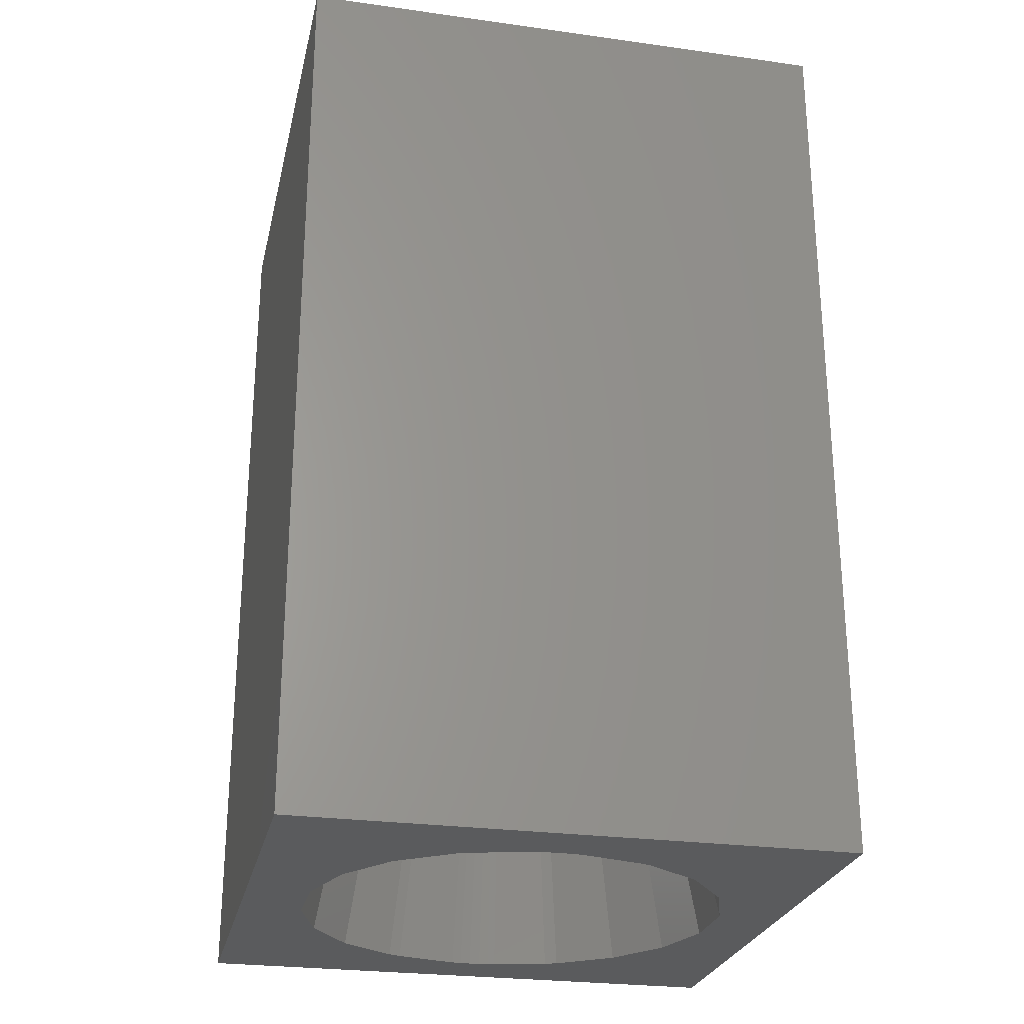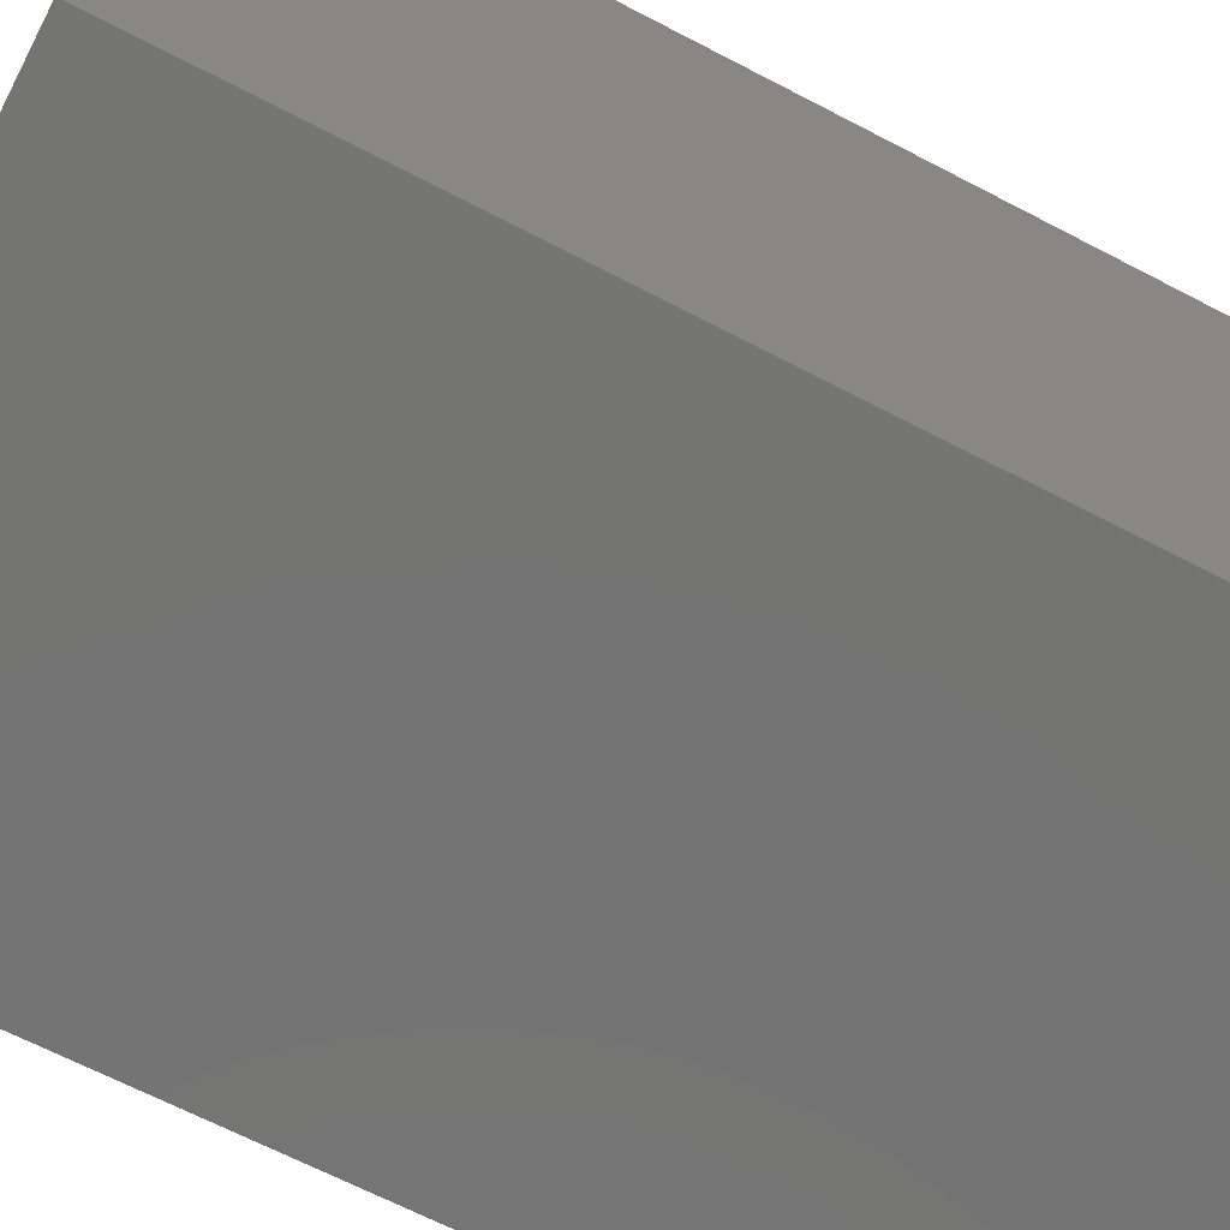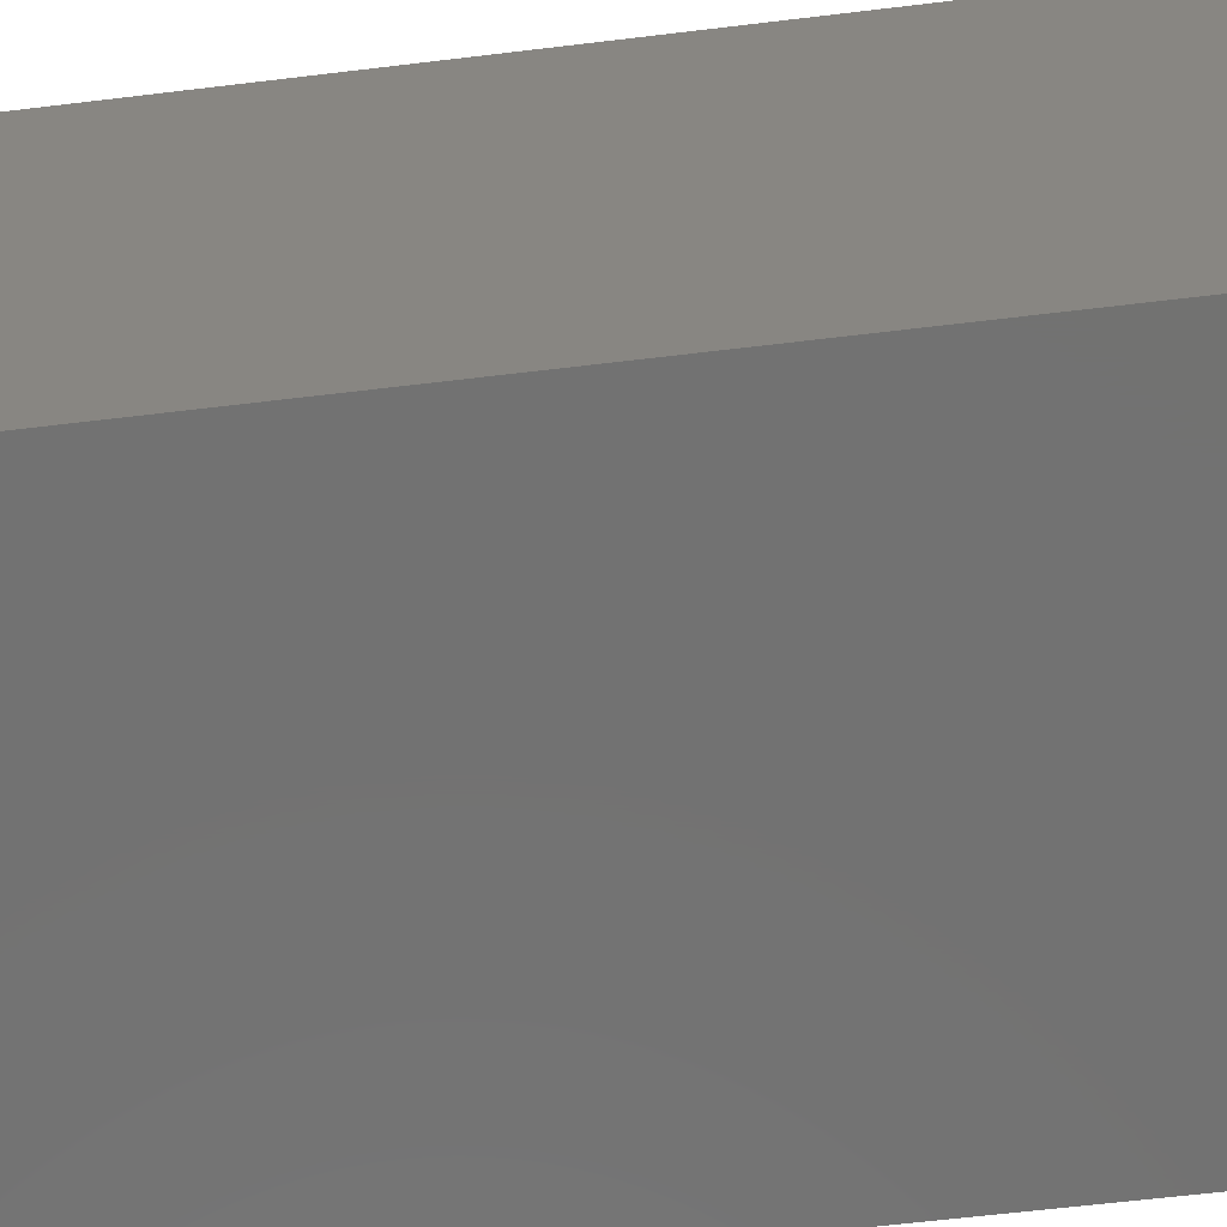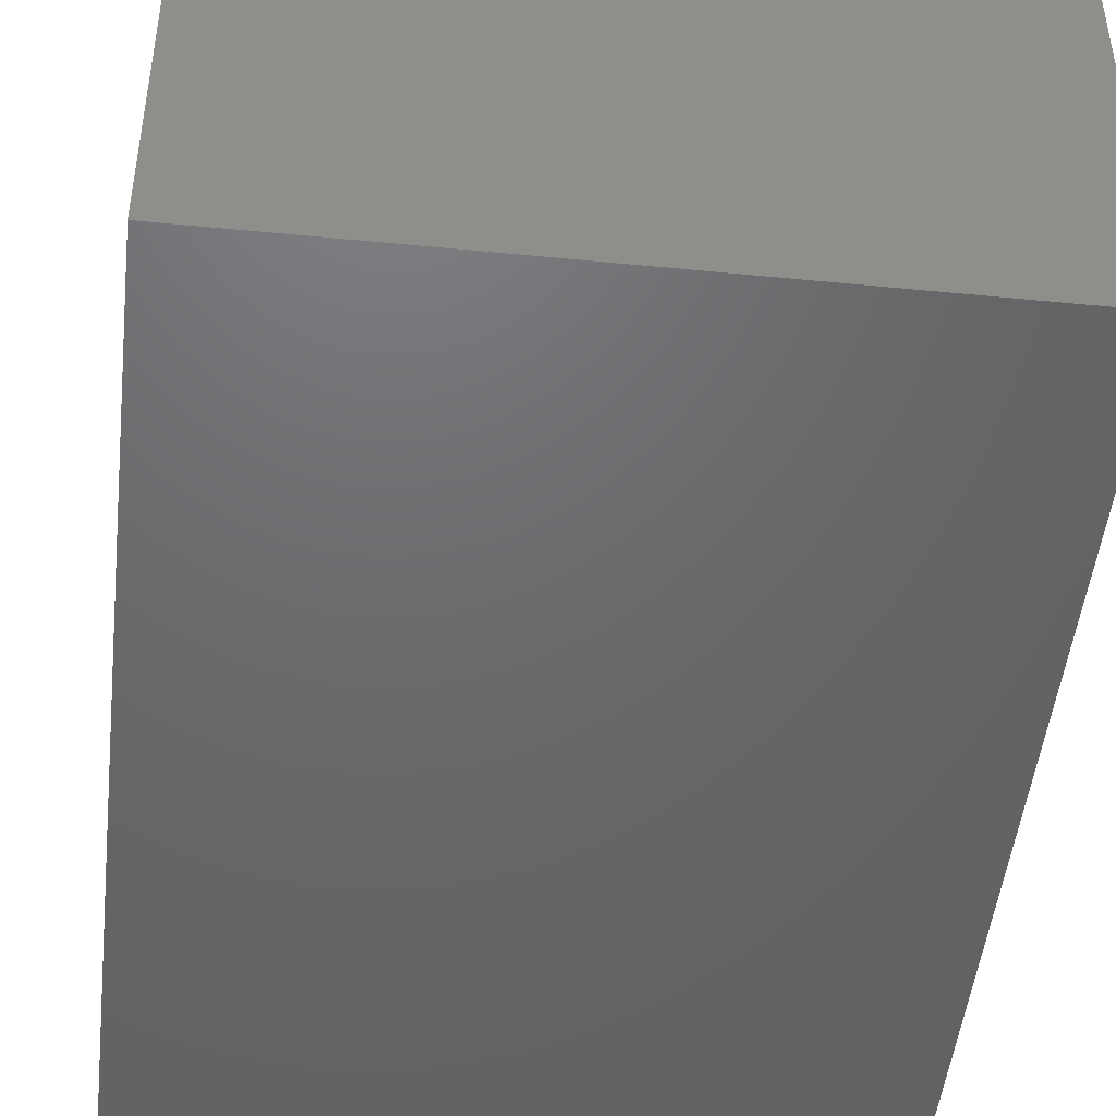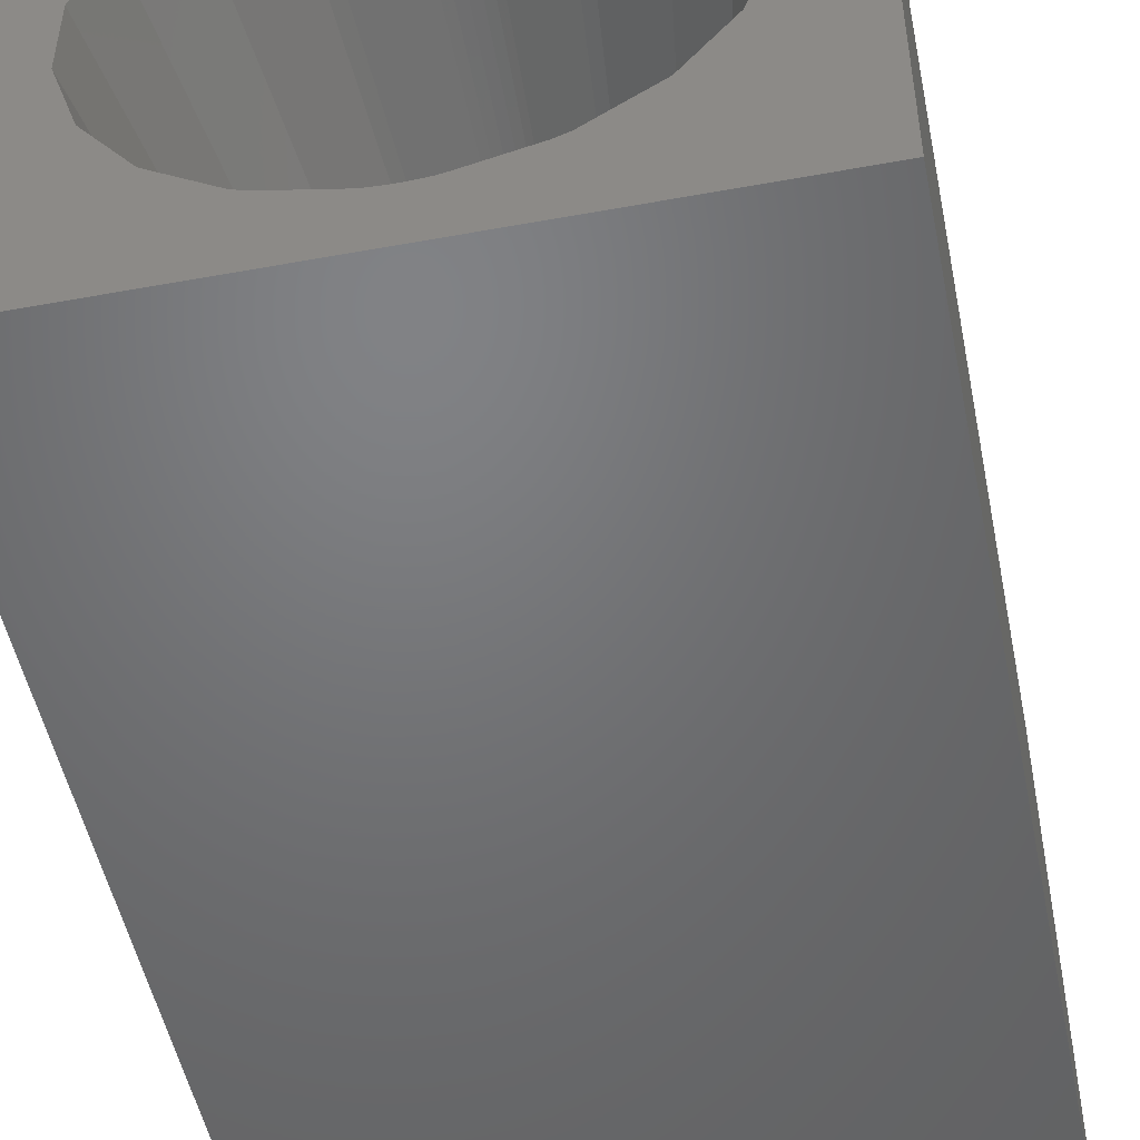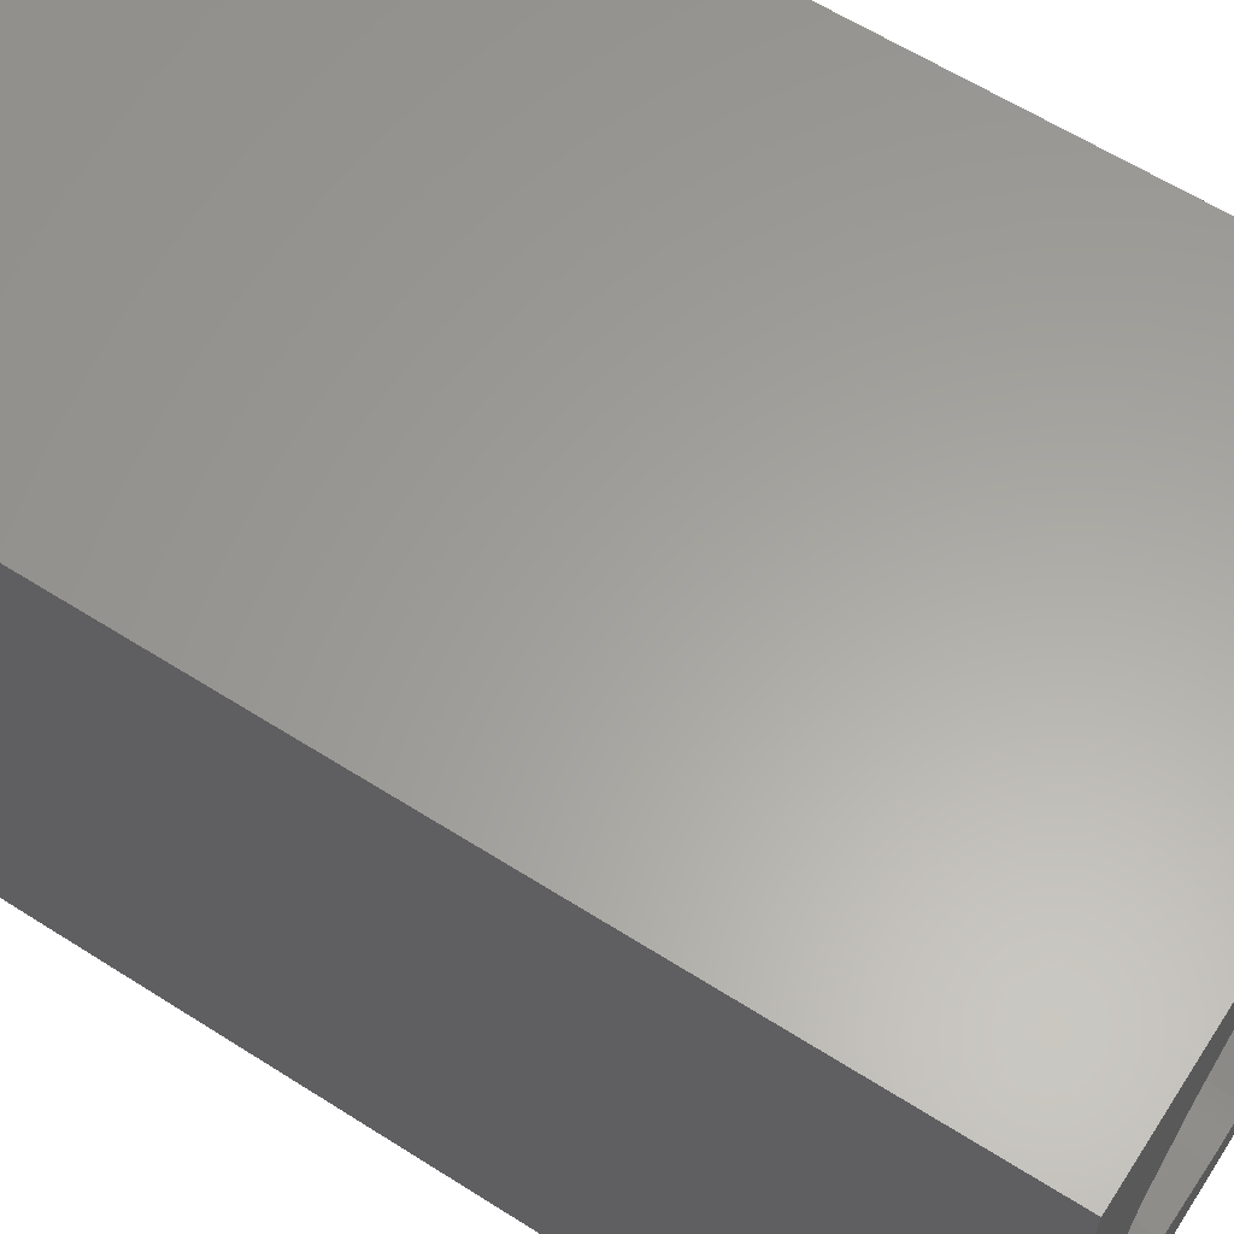
<metadata>
{"format":"stl","ext":"stl","renderer":"f3d","projection":"perspective","resolution":1024,"background":"white","views":[{"elev":-26.1,"azim":-12.4,"up":"+Y"},{"elev":-66.2,"azim":62.3,"up":"+Z"},{"elev":-64.1,"azim":-83.1,"up":"+Z"},{"elev":-47.9,"azim":173.7,"up":"+Z"},{"elev":-50.1,"azim":11.4,"up":"+Z"},{"elev":61.6,"azim":-57.1,"up":"+Z"}]}
</metadata>
<code>
# stl→obj: 156 verts, 308 faces
v 0 0 0
v 0 15 9.02
v 0 15 0
v 0 0 9.02
v 9.02 0 9.02
v 9.02 15 9.02
v 9.02 15 0
v 9.02 0 0
v 4.5 0 8.046
v 4.369 0 8.042
v 4.327 0 8.041
v 4.289 0 8.037
v 4.172 0 8.026
v 4.051 0 8.002
v 3.837 0 7.946
v 3.153 0 7.769
v 3.107 0 7.75
v 2.955 0 7.689
v 2.268 0 7.215
v 2.056 0 7.069
v 1.906 0 6.867
v 1.386 0 6.168
v 1.308 0 5.932
v 1.028 0 5.078
v 1.028 0 3.922
v 1.906 0 2.133
v 1.386 0 2.832
v 4.369 0 0.9581
v 4.5 0 0.9541
v 4.327 0 0.9593
v 4.289 0 0.963
v 4.172 0 0.9745
v 4.051 0 0.9978
v 3.837 0 1.054
v 3.153 0 1.231
v 3.107 0 1.25
v 2.955 0 1.311
v 2.268 0 1.785
v 2.056 0 1.931
v 1.308 0 3.068
v 4.631 0 8.042
v 4.673 0 8.041
v 4.711 0 8.037
v 4.828 0 8.026
v 4.949 0 8.002
v 5.163 0 7.946
v 5.847 0 7.769
v 5.893 0 7.75
v 6.045 0 7.689
v 6.732 0 7.215
v 6.944 0 7.069
v 7.094 0 6.867
v 7.614 0 6.168
v 7.895 0 5.313
v 7.972 0 5.078
v 7.972 0 3.922
v 7.094 0 2.133
v 6.944 0 1.931
v 4.631 0 0.9581
v 4.673 0 0.9593
v 4.711 0 0.963
v 4.828 0 0.9745
v 7.895 0 3.687
v 7.614 0 2.832
v 6.732 0 1.785
v 6.045 0 1.311
v 5.893 0 1.25
v 5.847 0 1.231
v 5.163 0 1.054
v 4.949 0 0.9978
v 6.195 8.451 3.592
v 6.379 8.51 4.187
v 2.621 8.51 4.813
v 2.902 9.061 4.187
v 2.902 9.061 4.813
v 2.621 8.51 4.187
v 5.364 8.181 2.718
v 5.11 9.779 4.187
v 4.5 9.875 4.187
v 4.5 9.682 3.592
v 5.364 8.181 6.282
v 2.805 8.451 5.408
v 6.379 8.51 4.813
v 4.753 8.084 6.475
v 5.235 8.434 6.282
v 5.331 9.044 5.914
v 5.034 8.635 6.282
v 4.781 8.764 6.282
v 3.636 8.181 6.282
v 6.195 8.451 5.408
v 4.5 9.875 4.813
v 5.11 9.779 4.813
v 4.5 9.682 5.408
v 3.669 9.044 3.086
v 3.949 9.595 3.592
v 3.453 9.342 3.592
v 3.89 9.779 4.187
v 3.339 9.498 4.187
v 5.644 8.731 3.086
v 5.942 8.947 3.592
v 5.547 9.342 3.592
v 3.89 9.779 4.813
v 4.937 9.245 5.914
v 2.805 8.451 3.592
v 4.219 8.764 6.282
v 3.966 8.635 6.282
v 3.669 9.044 5.914
v 4.063 9.245 5.914
v 5.547 9.342 5.408
v 5.644 8.731 5.914
v 5.845 8.337 3.086
v 6.098 9.061 4.187
v 5.661 9.498 4.187
v 5.235 8.434 2.718
v 6.098 9.061 4.813
v 4.597 8.198 6.475
v 4.5 8.213 6.475
v 3.765 8.434 6.282
v 5.845 8.337 5.914
v 3.339 9.498 4.813
v 3.155 8.337 5.914
v 5.661 9.498 4.813
v 4.063 9.245 3.086
v 5.051 9.595 5.408
v 3.636 8.181 2.718
v 3.155 8.337 3.086
v 4.316 8.153 2.525
v 4.403 8.198 2.525
v 4.219 8.764 2.718
v 5.331 9.044 3.086
v 5.051 9.595 3.592
v 4.937 9.245 3.086
v 4.403 8.198 6.475
v 3.356 8.731 5.914
v 4.247 8.084 6.475
v 4.316 8.153 6.475
v 4.5 8.808 2.718
v 4.5 9.314 3.086
v 5.942 8.947 5.408
v 4.684 8.153 6.475
v 4.5 9.314 5.914
v 3.058 8.947 5.408
v 3.058 8.947 3.592
v 4.5 8.808 6.282
v 3.966 8.635 2.718
v 5.034 8.635 2.718
v 3.453 9.342 5.408
v 3.949 9.595 5.408
v 3.765 8.434 2.718
v 3.356 8.731 3.086
v 4.781 8.764 2.718
v 4.753 8.084 2.525
v 4.684 8.153 2.525
v 4.597 8.198 2.525
v 4.5 8.213 2.525
v 4.247 8.084 2.525
f 1 2 3
f 2 1 4
f 2 5 6
f 5 2 4
f 5 7 6
f 7 5 8
f 7 2 6
f 2 7 3
f 1 7 8
f 7 1 3
f 4 9 5
f 4 10 9
f 4 11 10
f 4 12 11
f 4 13 12
f 4 14 13
f 4 15 14
f 4 16 15
f 4 17 16
f 4 18 17
f 4 19 18
f 4 20 19
f 4 21 20
f 4 22 21
f 4 23 22
f 4 24 23
f 4 25 24
f 1 26 27
f 28 1 29
f 30 1 28
f 31 1 30
f 32 1 31
f 33 1 32
f 34 1 33
f 35 1 34
f 36 1 35
f 37 1 36
f 38 1 37
f 39 1 38
f 26 1 39
f 40 1 27
f 25 1 40
f 1 25 4
f 41 5 9
f 42 5 41
f 43 5 42
f 44 5 43
f 45 5 44
f 46 5 45
f 47 5 46
f 48 5 47
f 49 5 48
f 50 5 49
f 51 5 50
f 52 5 51
f 53 5 52
f 54 5 53
f 55 5 54
f 56 5 55
f 8 57 58
f 8 29 1
f 29 8 59
f 59 8 60
f 60 8 61
f 61 8 62
f 56 8 5
f 63 8 56
f 64 8 63
f 57 8 64
f 65 8 58
f 66 8 65
f 67 8 66
f 68 8 67
f 69 8 68
f 70 8 69
f 62 8 70
f 56 71 63
f 71 56 72
f 73 74 75
f 74 73 76
f 66 65 77
f 78 79 80
f 49 48 81
f 82 21 22
f 56 83 72
f 83 56 55
f 84 46 45
f 46 84 85
f 86 87 88
f 89 18 19
f 55 90 83
f 90 55 54
f 53 52 90
f 91 92 93
f 94 95 96
f 96 97 98
f 99 100 101
f 91 93 102
f 103 86 88
f 26 104 27
f 105 106 107
f 108 105 107
f 75 82 73
f 54 53 90
f 109 110 86
f 77 58 111
f 58 77 65
f 112 113 101
f 68 114 69
f 72 115 112
f 115 72 83
f 83 90 115
f 85 86 110
f 86 85 87
f 88 116 117
f 24 76 73
f 76 24 25
f 23 82 22
f 82 23 73
f 80 79 97
f 40 76 25
f 16 89 118
f 89 16 17
f 89 17 18
f 67 66 77
f 81 51 50
f 51 81 119
f 52 119 90
f 119 52 51
f 98 102 120
f 102 98 97
f 20 89 19
f 89 20 121
f 71 72 112
f 113 115 122
f 115 113 112
f 64 63 71
f 79 92 91
f 92 79 78
f 123 95 94
f 57 64 71
f 57 111 58
f 111 57 71
f 92 124 93
f 122 115 109
f 39 125 126
f 125 39 38
f 127 128 129
f 130 131 132
f 10 133 117
f 133 10 11
f 41 116 42
f 116 41 117
f 118 107 106
f 107 118 134
f 117 41 9
f 13 135 136
f 135 13 14
f 135 106 136
f 106 135 118
f 137 138 129
f 50 49 81
f 139 90 110
f 139 110 109
f 84 87 85
f 87 84 140
f 141 105 108
f 142 134 82
f 115 139 109
f 115 90 139
f 100 112 101
f 71 112 100
f 130 101 131
f 99 101 130
f 143 74 104
f 101 78 131
f 101 113 78
f 74 120 75
f 120 74 98
f 26 126 104
f 126 26 39
f 127 30 128
f 30 127 31
f 141 144 105
f 103 88 141
f 145 129 94
f 130 114 99
f 114 130 146
f 119 81 85
f 47 81 48
f 81 47 85
f 110 119 85
f 90 119 110
f 117 9 10
f 88 87 140
f 44 43 140
f 102 147 120
f 15 135 14
f 135 15 118
f 118 15 16
f 93 141 108
f 93 103 141
f 93 148 102
f 78 122 92
f 122 78 113
f 92 109 124
f 131 78 80
f 111 99 114
f 97 91 102
f 91 97 79
f 94 149 145
f 149 94 150
f 95 97 96
f 151 132 138
f 152 62 70
f 62 152 153
f 147 107 134
f 104 74 76
f 40 104 76
f 104 40 27
f 109 86 124
f 124 86 103
f 85 47 46
f 44 84 45
f 84 44 140
f 117 133 105
f 141 88 144
f 134 121 82
f 21 121 20
f 121 21 82
f 134 118 121
f 118 89 121
f 136 12 13
f 11 136 133
f 136 11 12
f 124 103 93
f 122 109 92
f 77 68 67
f 68 77 114
f 77 111 114
f 154 59 60
f 59 154 155
f 29 155 28
f 71 100 99
f 111 71 99
f 132 131 80
f 132 80 138
f 95 80 97
f 94 96 150
f 150 143 104
f 150 96 143
f 123 80 95
f 138 80 123
f 156 32 127
f 32 156 33
f 37 125 38
f 120 147 75
f 147 134 142
f 73 23 24
f 88 140 116
f 42 140 43
f 140 42 116
f 105 136 106
f 133 136 105
f 130 132 151
f 128 155 129
f 146 152 114
f 152 146 153
f 152 69 114
f 69 152 70
f 61 62 153
f 143 96 74
f 96 98 74
f 156 34 33
f 34 156 149
f 126 150 104
f 36 125 37
f 125 149 126
f 147 142 75
f 75 142 82
f 102 148 147
f 148 107 147
f 144 117 105
f 144 88 117
f 31 127 32
f 151 137 155
f 125 35 149
f 35 125 36
f 34 149 35
f 155 137 129
f 127 129 145
f 149 150 126
f 93 108 148
f 148 108 107
f 128 28 155
f 28 128 30
f 151 138 137
f 154 151 155
f 59 155 29
f 129 123 94
f 129 138 123
f 145 156 127
f 156 145 149
f 146 151 153
f 146 130 151
f 153 151 154
f 153 60 61
f 60 153 154

</code>
